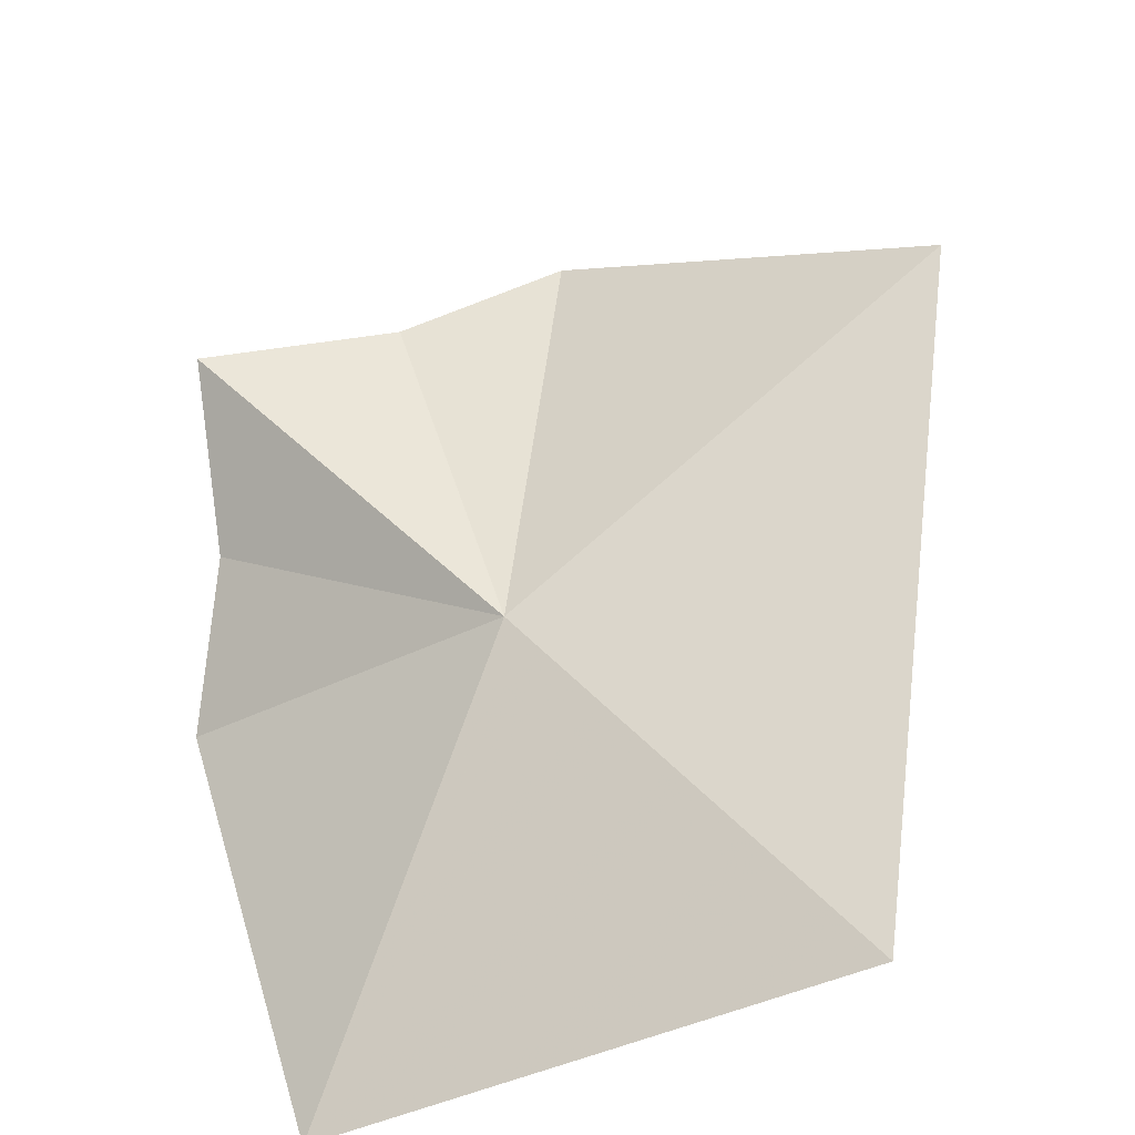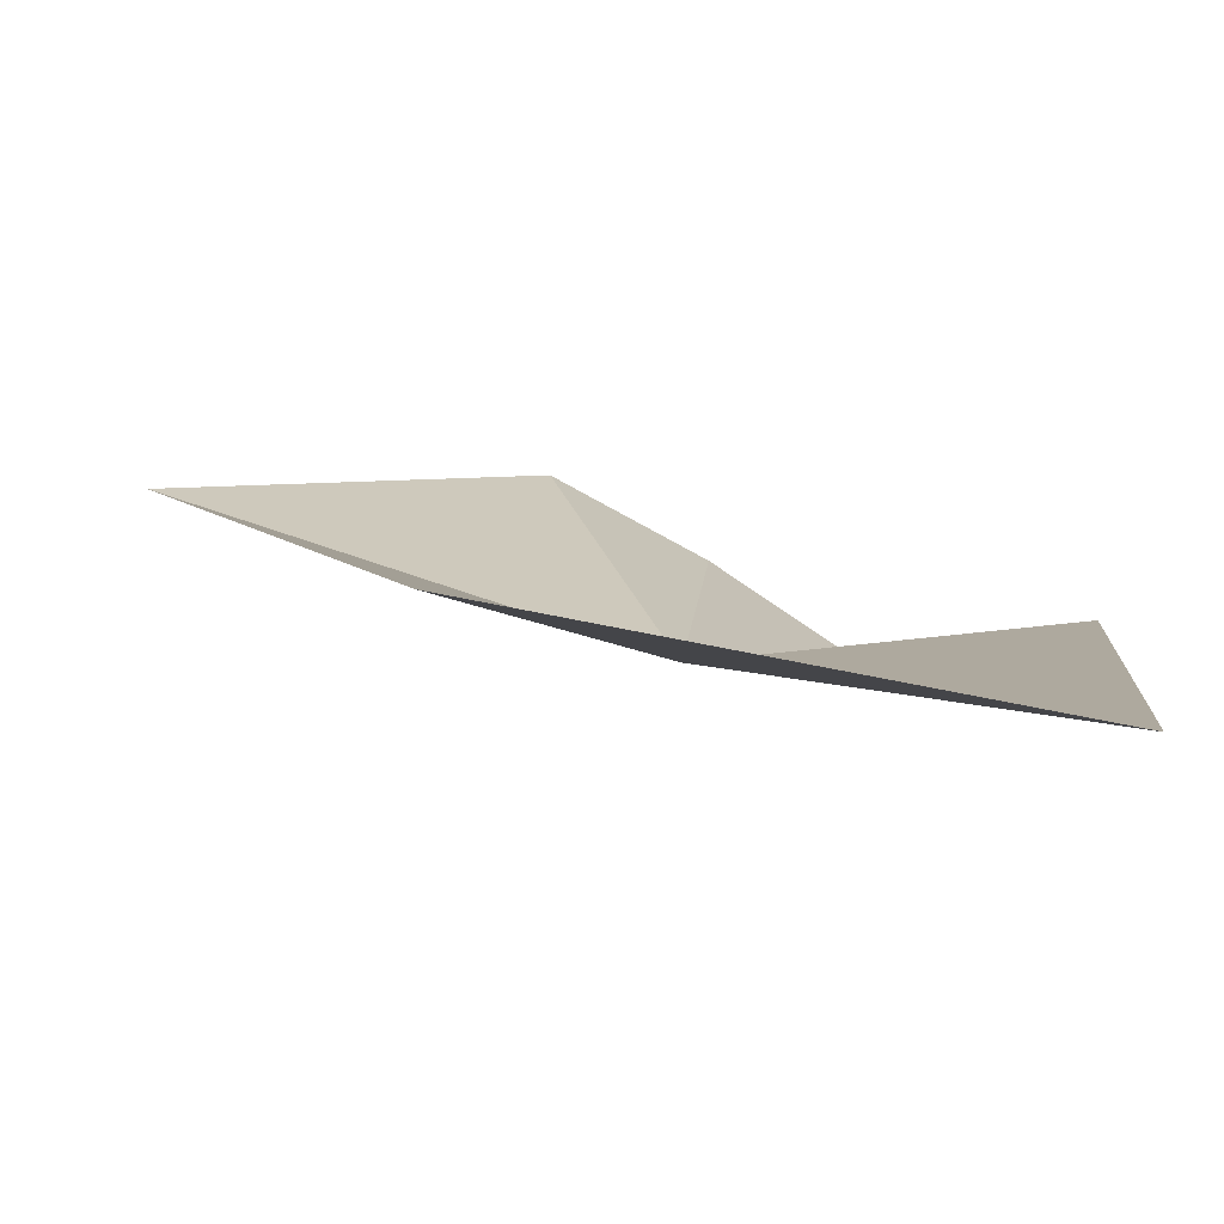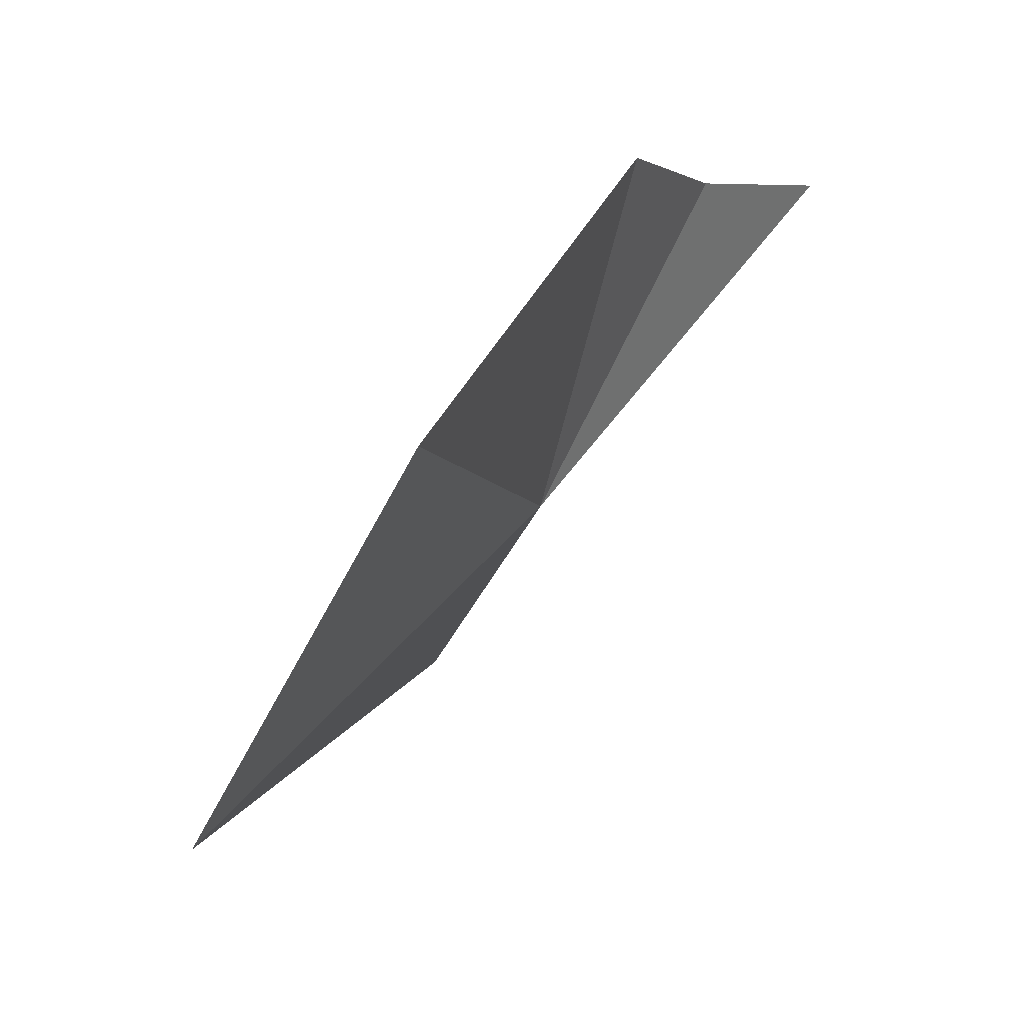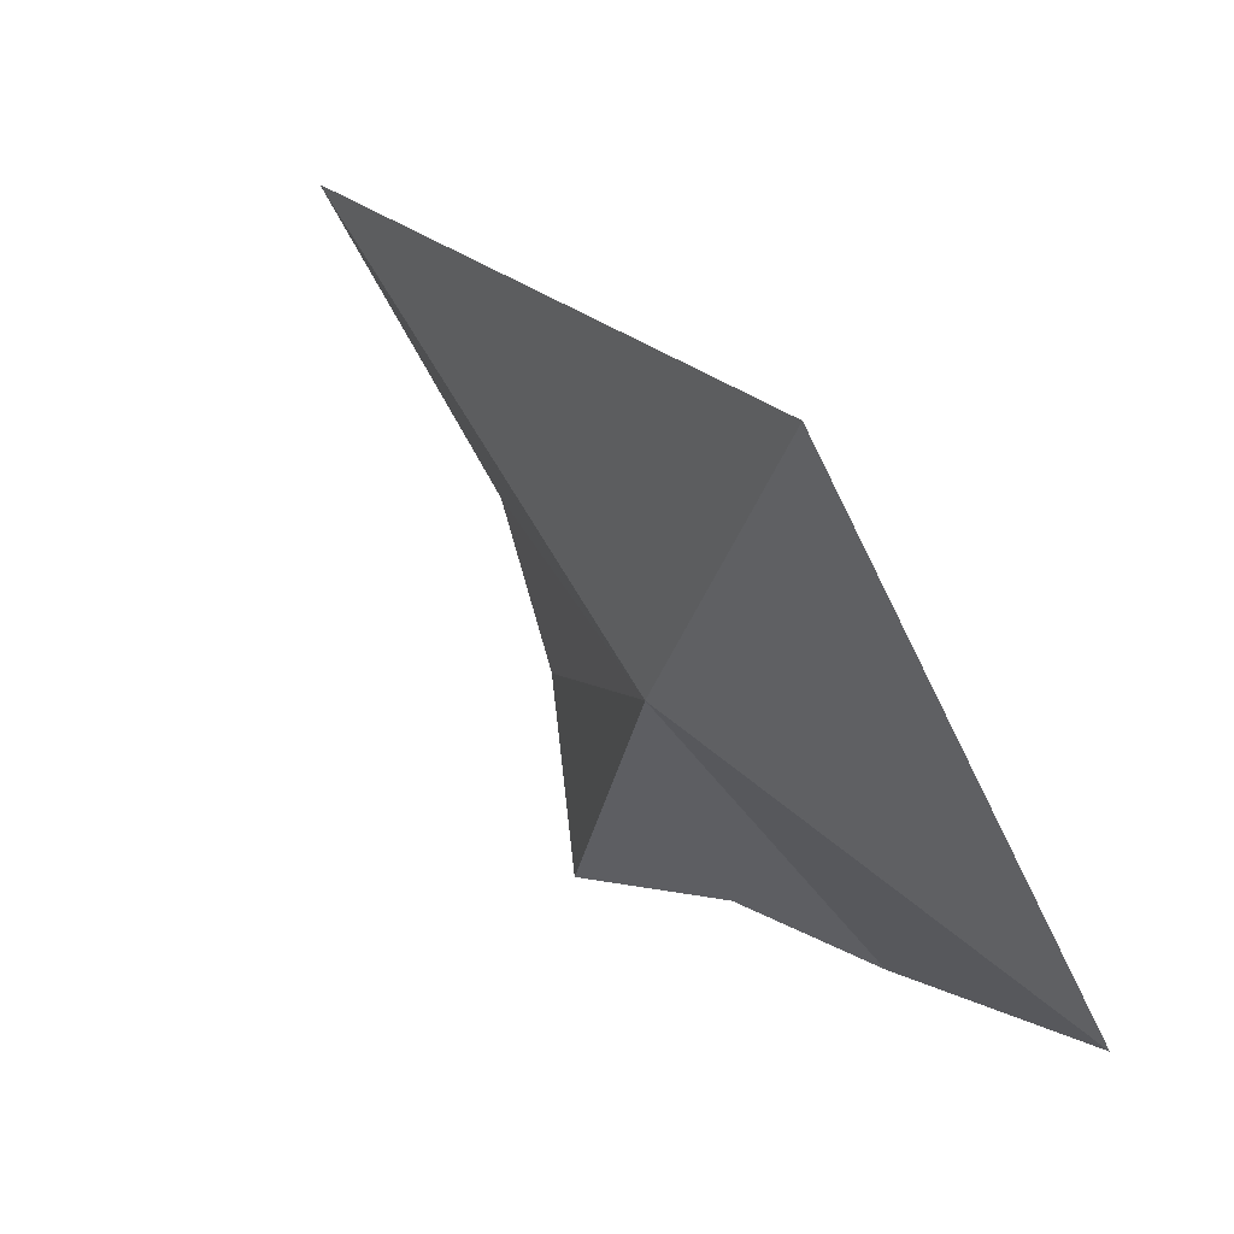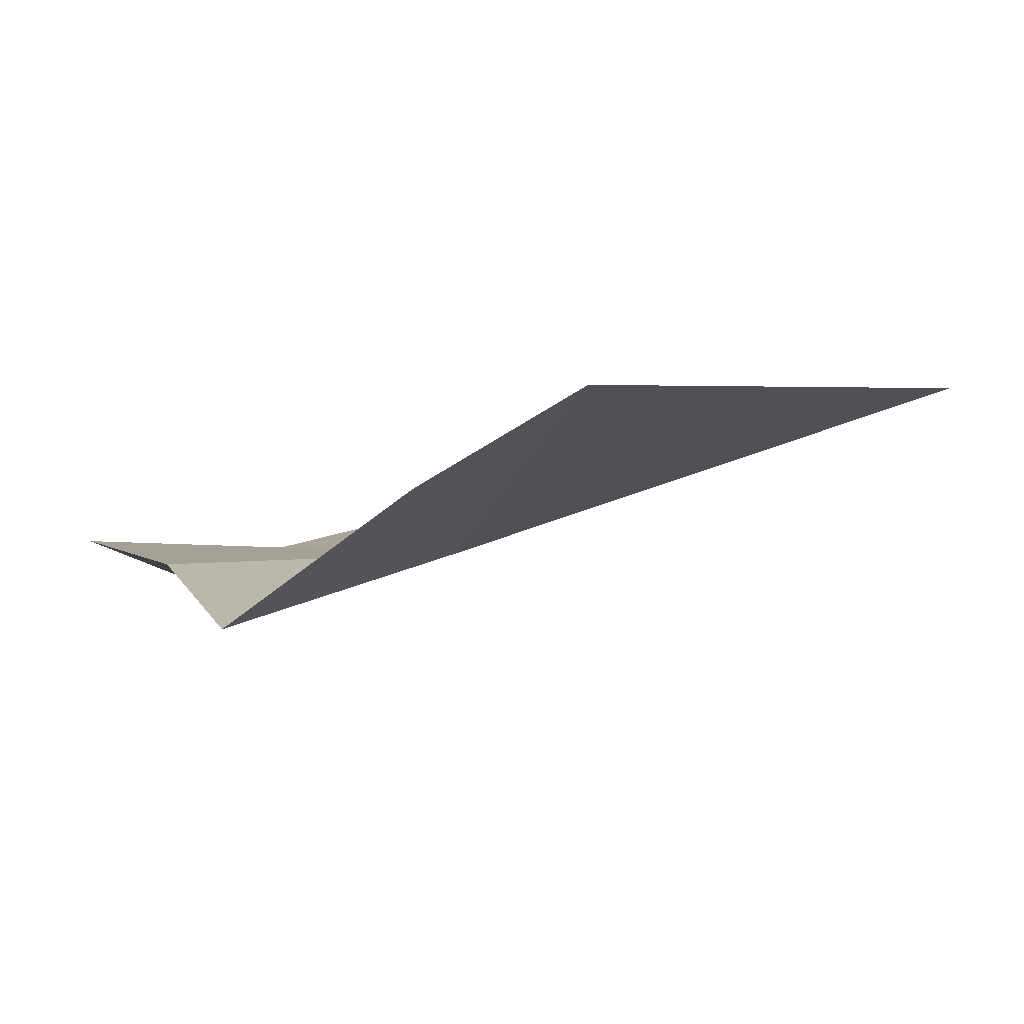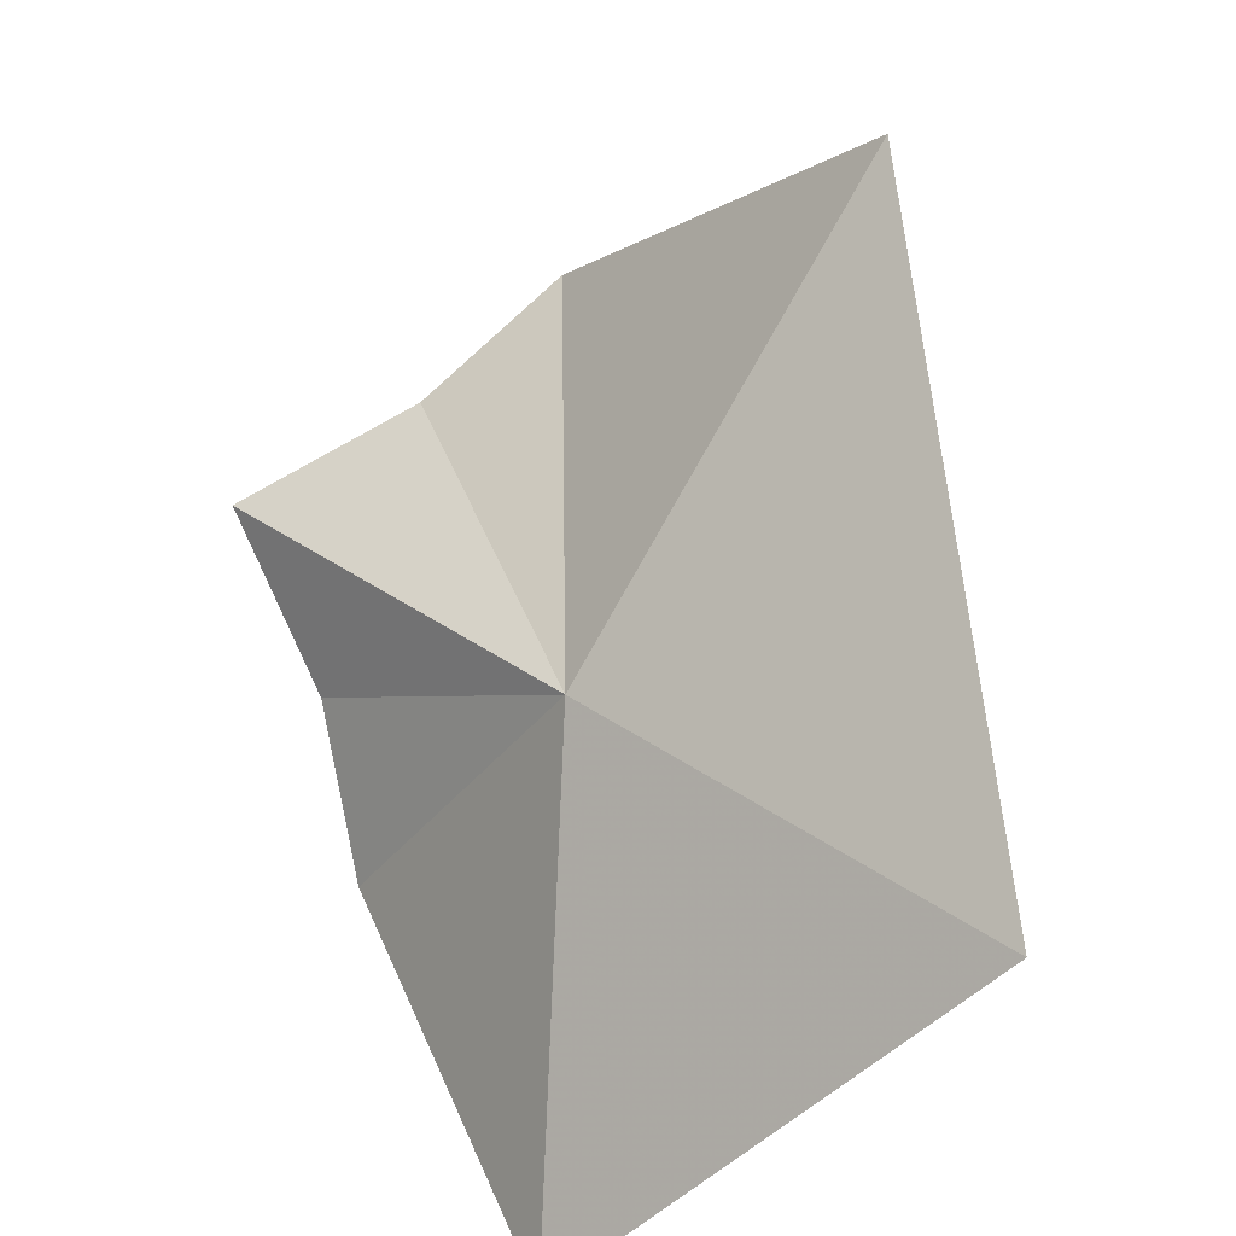
<metadata>
{"format":"obj","ext":"obj","renderer":"f3d","projection":"perspective","resolution":1024,"background":"white","views":[{"elev":-57.1,"azim":-140.7,"up":"+Z"},{"elev":-55.9,"azim":3.8,"up":"+Z"},{"elev":-47.7,"azim":82.4,"up":"+Z"},{"elev":-70.4,"azim":-47.2,"up":"+Z"},{"elev":60.1,"azim":-179.1,"up":"+Z"},{"elev":-51.2,"azim":-116.6,"up":"+Z"}]}
</metadata>
<code>
v 20.08 52.28 34.44
v 18.01 48.68 30.57
v 24.17 50.52 30.53
v 14.44 51.6 37.24
v 24.36 52.74 35.44
v 23.18 53.8 36.85
v 22.29 55.38 38.39
v 20.39 53.97 38.86
v 18.61 53.12 39.55
f 1 3 2
f 1 2 4
f 1 5 3
f 1 7 6
f 1 8 7
f 1 4 9
f 1 6 5
f 1 9 8

</code>
